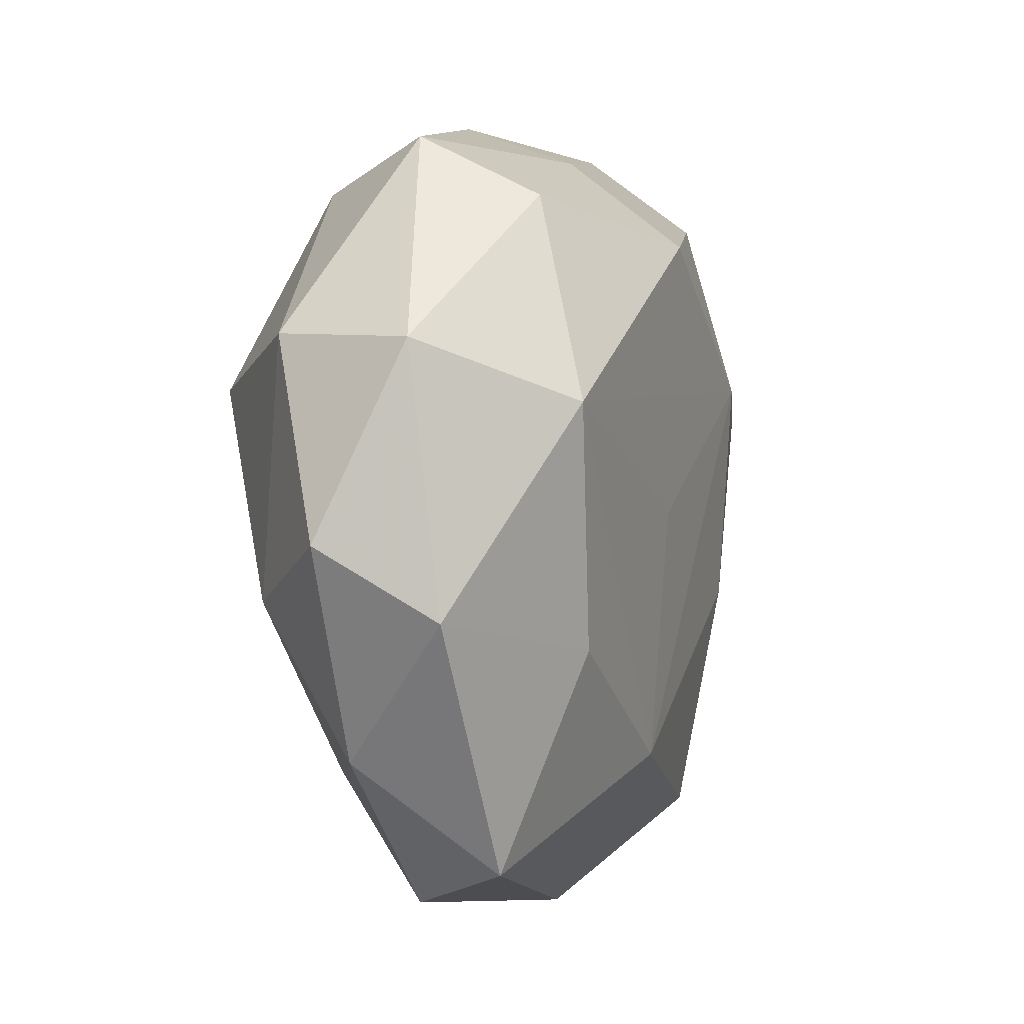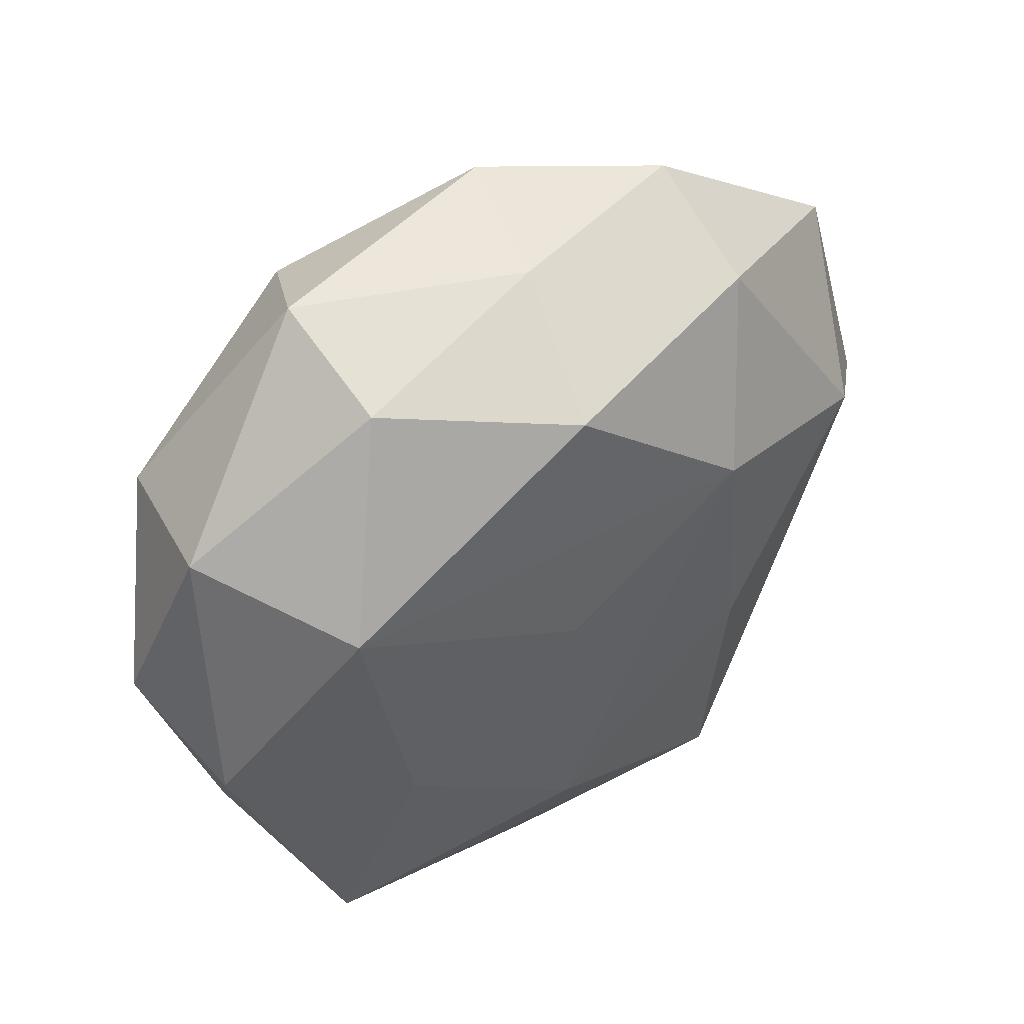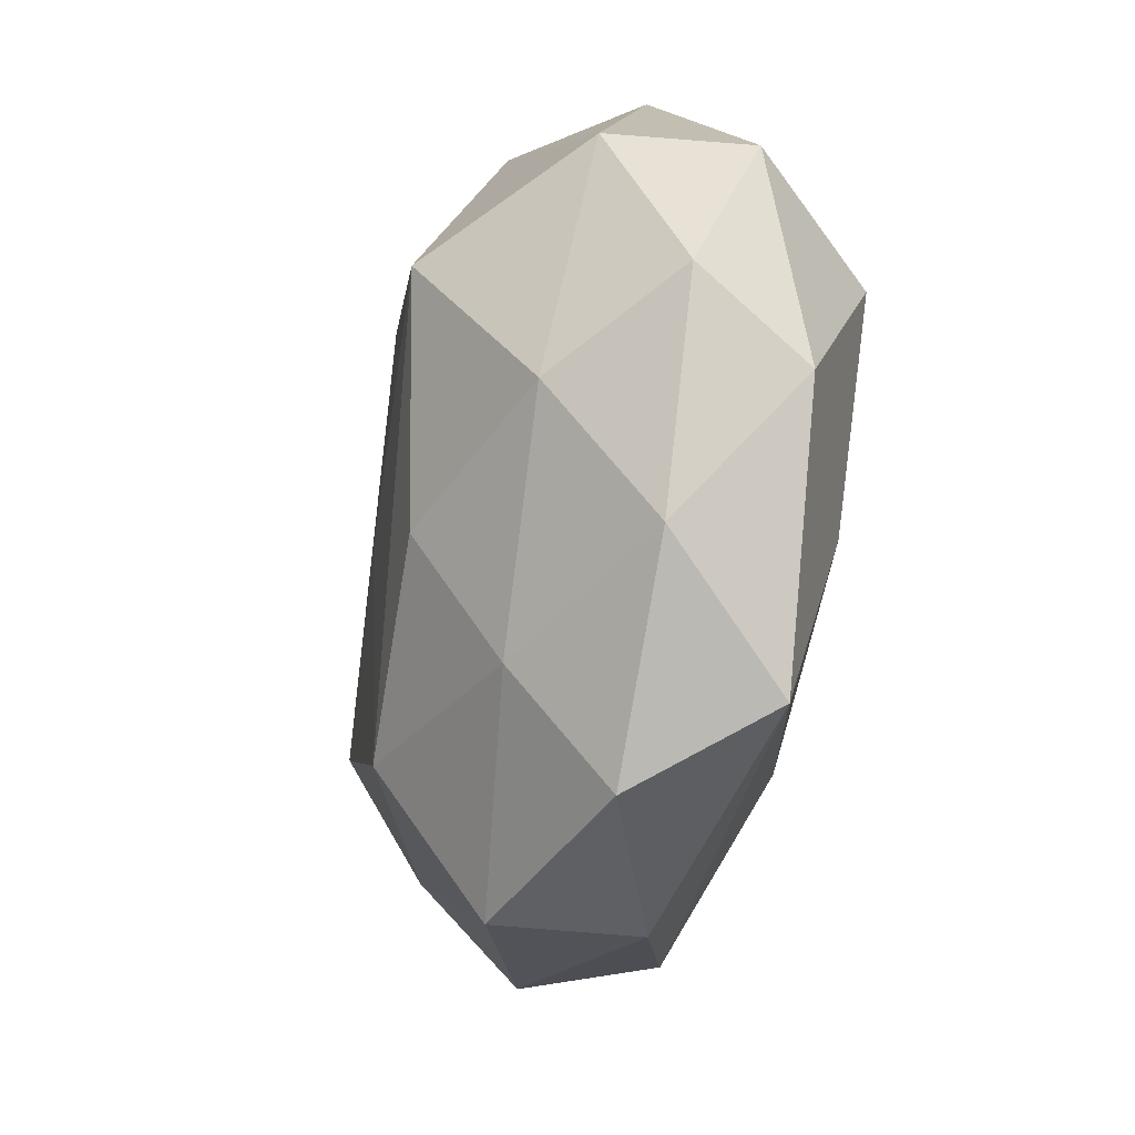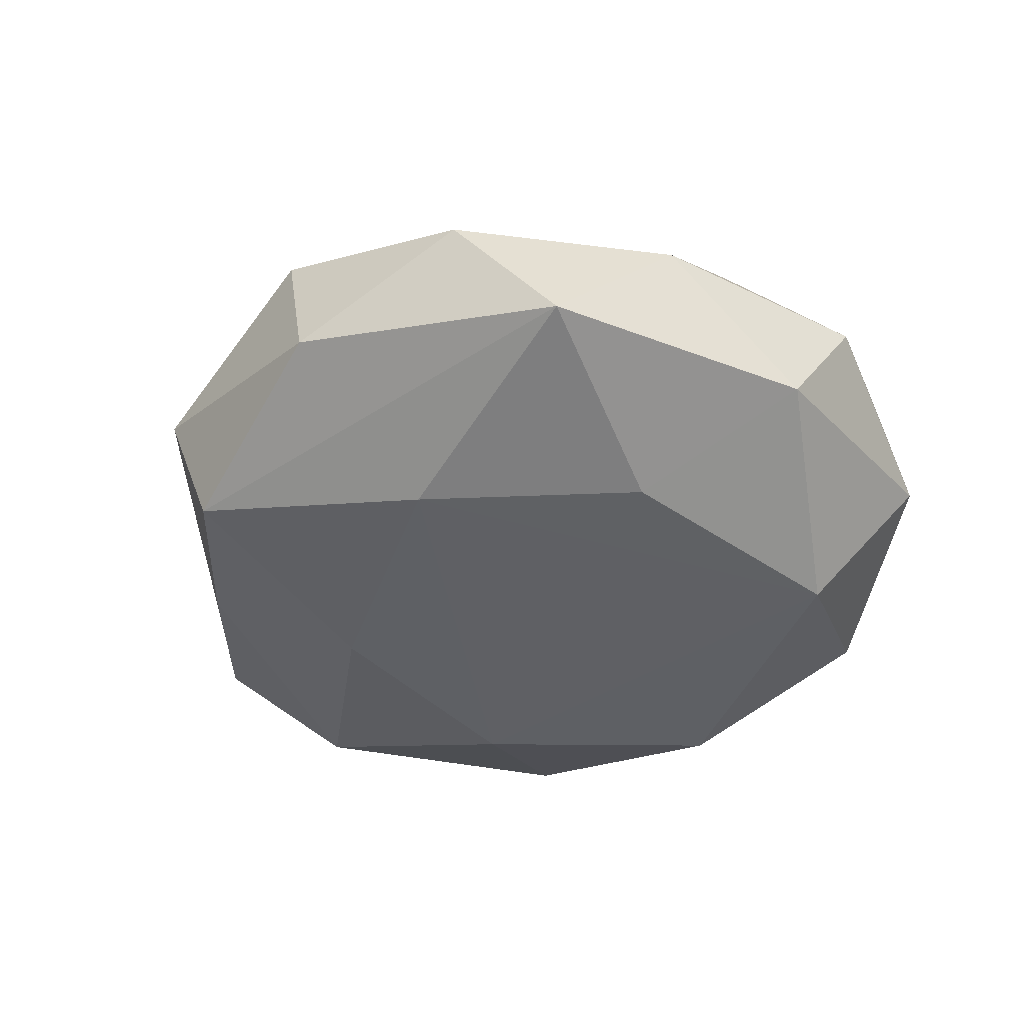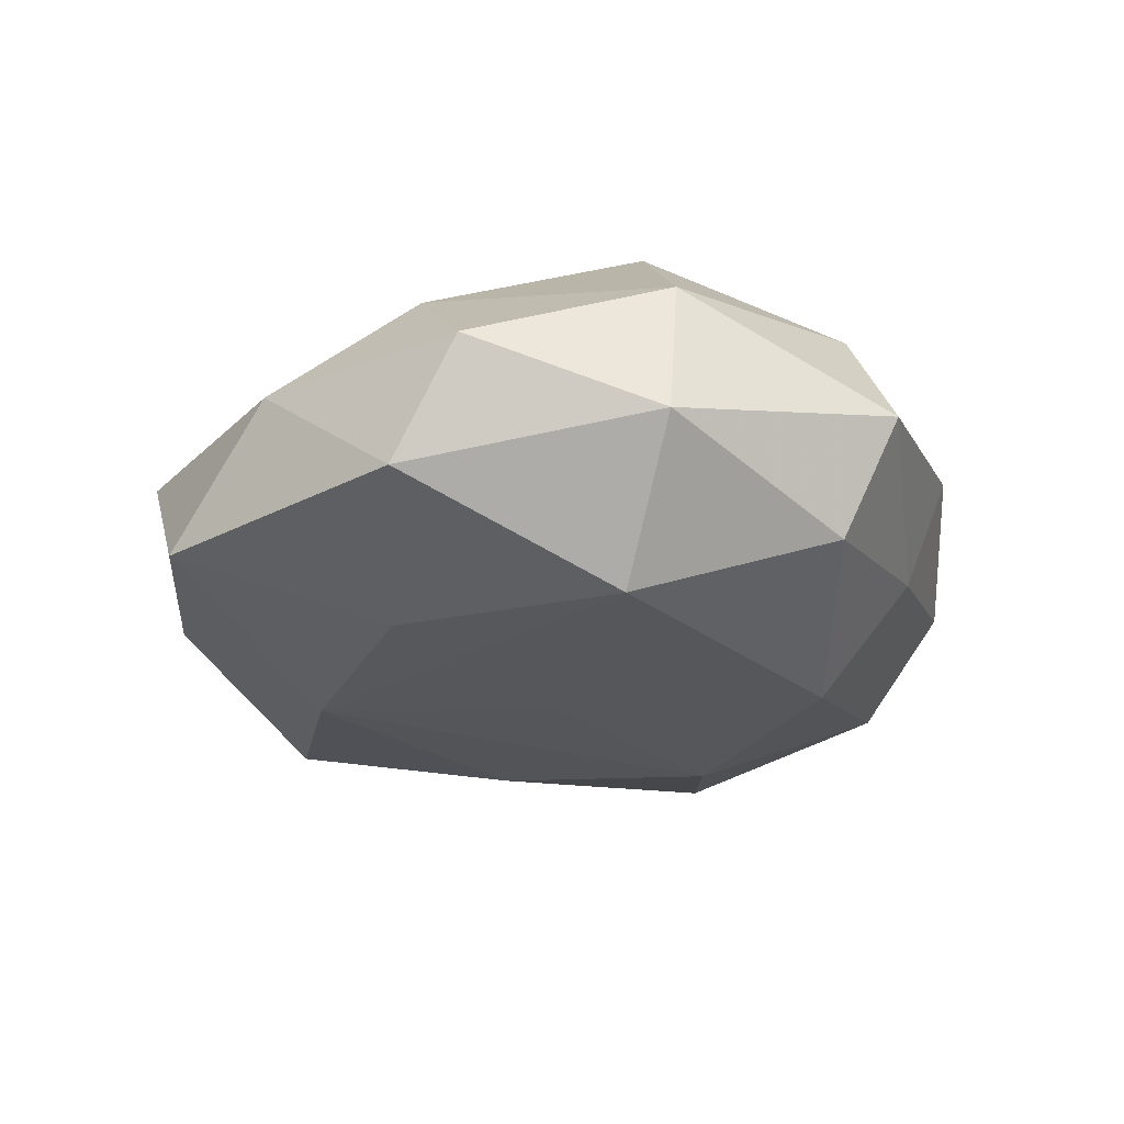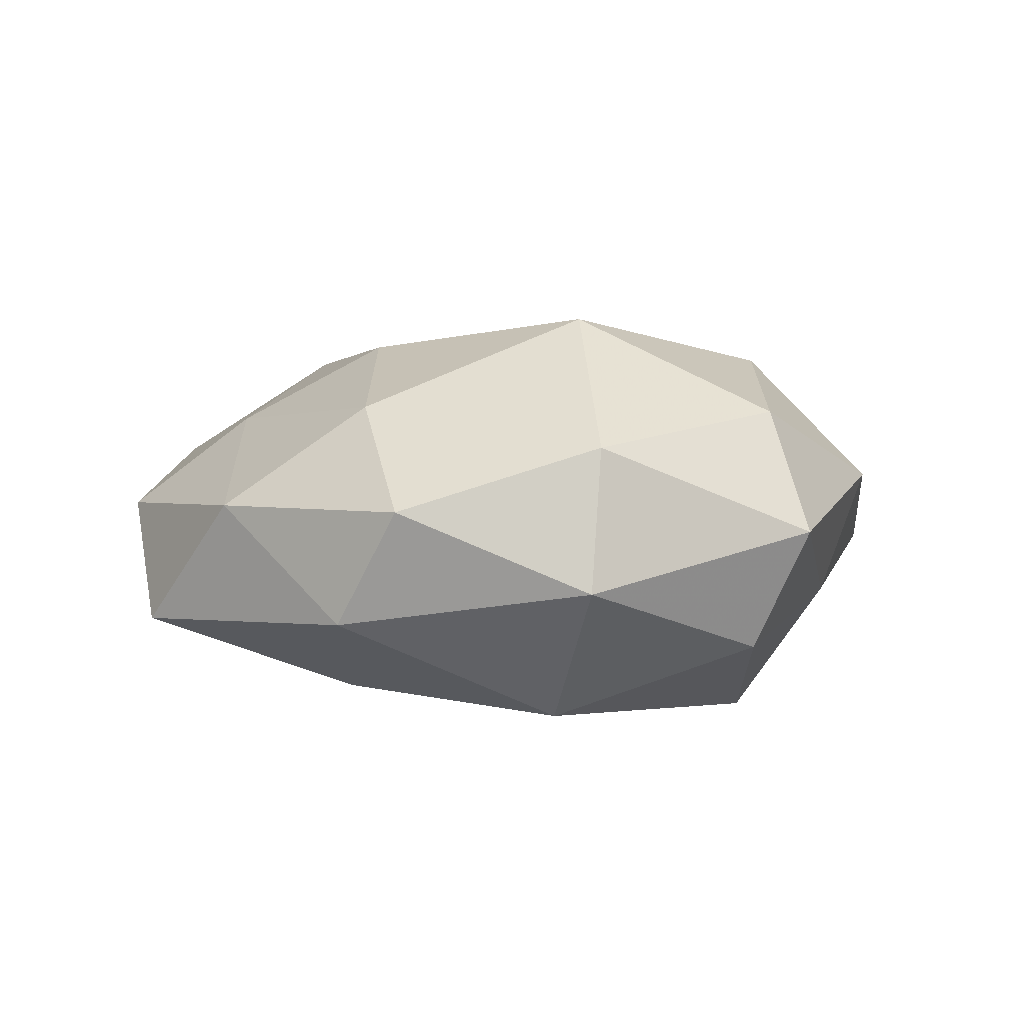
<metadata>
{"format":"obj","ext":"obj","renderer":"f3d","projection":"perspective","resolution":1024,"background":"white","views":[{"elev":3.3,"azim":111.8,"up":"+Y"},{"elev":39.1,"azim":143.6,"up":"+Y"},{"elev":-35.9,"azim":75.3,"up":"+Y"},{"elev":-40.3,"azim":36.9,"up":"+Z"},{"elev":-26.3,"azim":101.1,"up":"+Z"},{"elev":1.6,"azim":103.6,"up":"+Z"}]}
</metadata>
<code>
v -0.00192 -0.02722 0.00567
v -0.003464 -0.01665 0.01241
v 0.02623 -0.005876 -0.005962
v -0.02468 0.004548 0.005758
v -0.01272 0.02458 -0.001268
v 0.02828 -0.001301 0.001528
v -0.01685 0.01917 0.006035
v 0.0007841 0.02328 -0.004656
v 0.01796 -0.02248 -0.006404
v 0.0259 0.01109 -0.00372
v -0.01394 -0.01834 0.007215
v 0.02125 -0.0055 0.008451
v -0.003278 0.01753 0.01237
v 0.02421 0.01135 0.00568
v 0.01108 -0.01787 0.007861
v -0.01307 -0.02264 -0.008239
v -0.01593 -0.02387 0.0003296
v 0.01553 0.02393 4.024e-05
v 0.002085 -0.0169 -0.01102
v -0.003539 -0.0003728 0.01309
v 0.01939 0.007197 -0.01238
v -0.02432 -0.01079 0.003717
v 0.01492 -0.008458 -0.01117
v -0.001189 0.02615 0.003735
v -0.01353 0.01928 -0.008463
v 0.009015 -0.008294 0.01309
v -0.02287 -0.01107 -0.004791
v 0.01209 -0.02607 0.001683
v -0.01225 -0.007 -0.01146
v 0.01488 0.02007 -0.007837
v -0.02427 0.00517 -0.008858
v -0.03205 0.0005762 -0.001283
v -0.01465 0.007 0.01063
v 0.002762 0.01729 -0.01313
v -0.01835 -0.00724 0.01149
v 0.002475 -0.0004387 -0.01231
v -0.01017 0.007637 -0.01297
v 0.0002456 -0.02792 -0.003488
v 0.02256 -0.01518 0.001767
v 0.01148 0.02073 0.008199
v 0.0141 0.007767 0.01462
v -0.02678 0.01645 -0.001615
f 18 8 24
f 25 31 42
f 42 31 32
f 38 1 17
f 30 21 34
f 30 8 18
f 34 8 30
f 18 24 40
f 17 1 11
f 35 11 2
f 2 11 1
f 5 24 8
f 5 8 34
f 34 25 5
f 5 25 42
f 42 7 5
f 5 7 24
f 17 32 27
f 27 32 31
f 22 32 17
f 35 32 22
f 17 11 22
f 22 11 35
f 18 40 14
f 14 40 41
f 9 19 23
f 23 19 21
f 23 3 9
f 21 3 23
f 9 38 16
f 16 19 9
f 16 38 17
f 17 27 16
f 16 27 31
f 29 16 31
f 19 16 29
f 34 21 37
f 19 29 37
f 37 29 31
f 37 25 34
f 31 25 37
f 4 32 35
f 42 32 4
f 4 7 42
f 41 40 13
f 13 40 24
f 24 7 13
f 20 2 41
f 35 2 20
f 41 13 20
f 20 13 35
f 41 2 26
f 10 14 6
f 10 3 21
f 6 3 10
f 21 30 10
f 10 30 18
f 18 14 10
f 21 19 36
f 36 37 21
f 19 37 36
f 35 13 33
f 33 13 7
f 33 4 35
f 7 4 33
f 15 2 1
f 15 26 2
f 28 15 1
f 28 38 9
f 1 38 28
f 15 28 39
f 39 28 9
f 9 3 39
f 39 3 6
f 26 15 12
f 15 39 12
f 41 26 12
f 12 39 6
f 12 14 41
f 6 14 12

</code>
